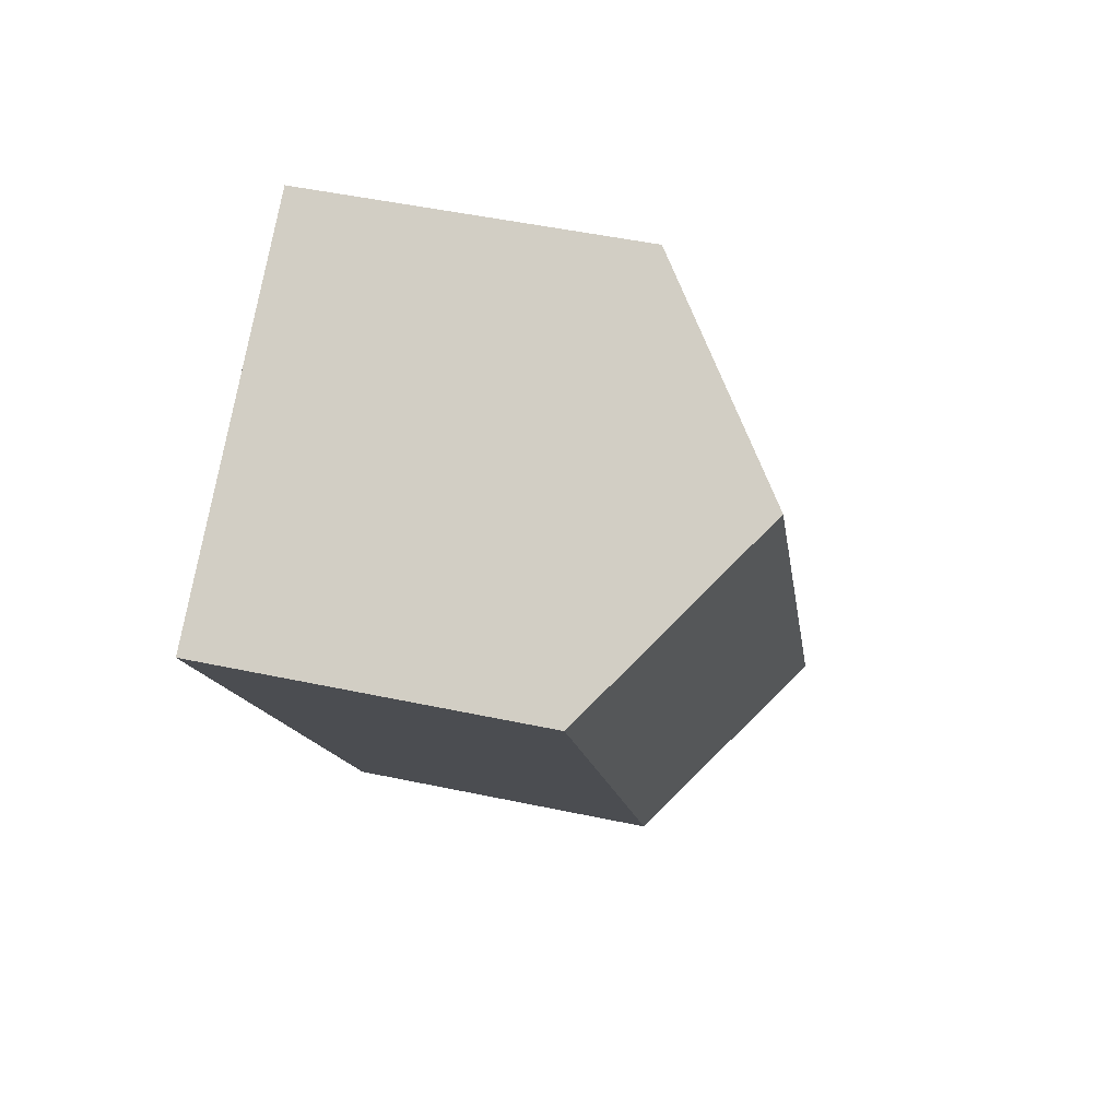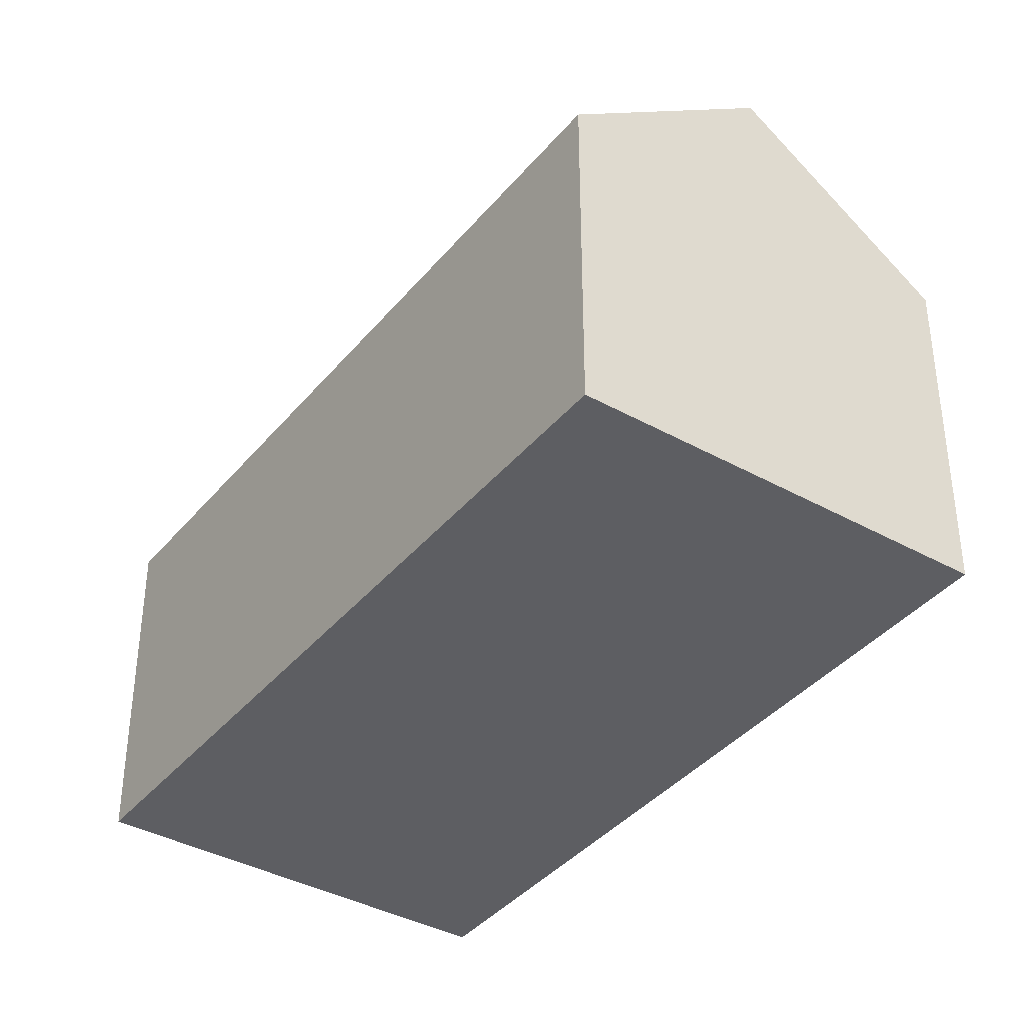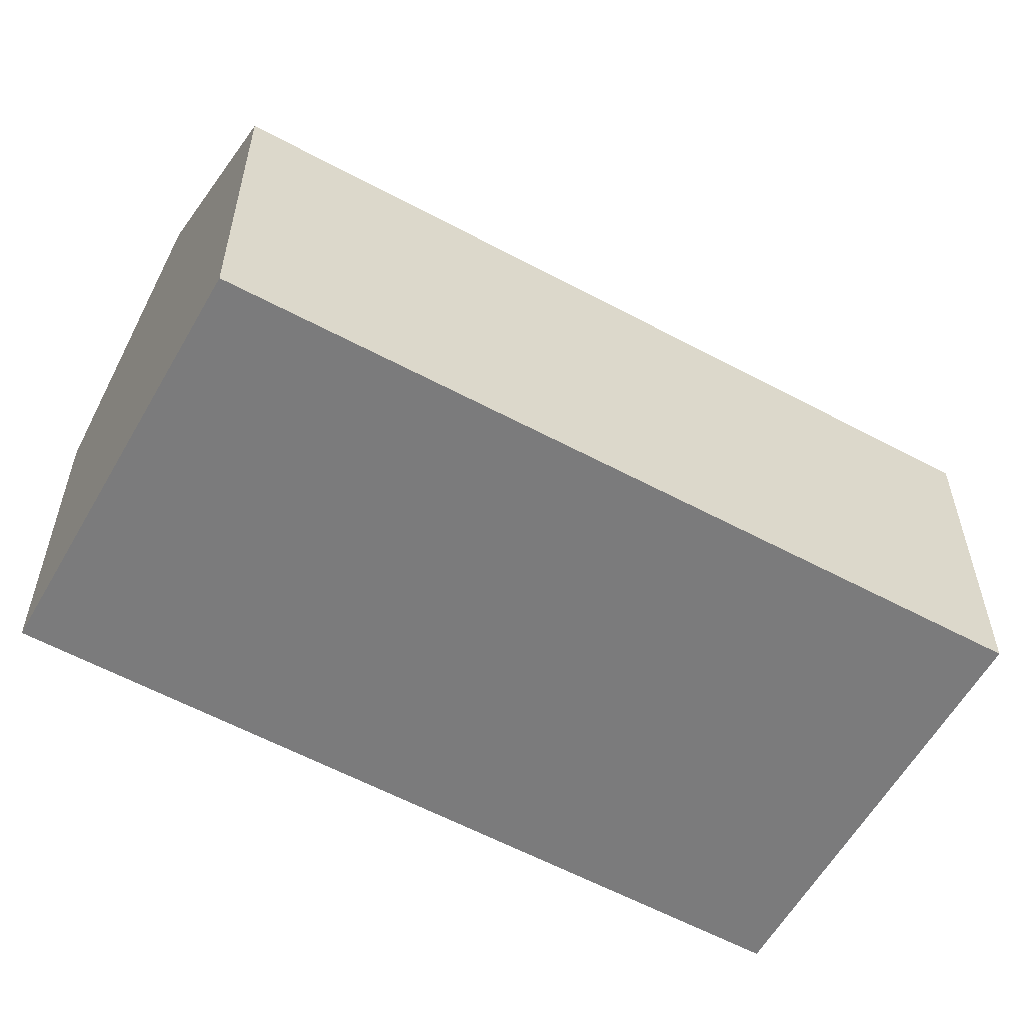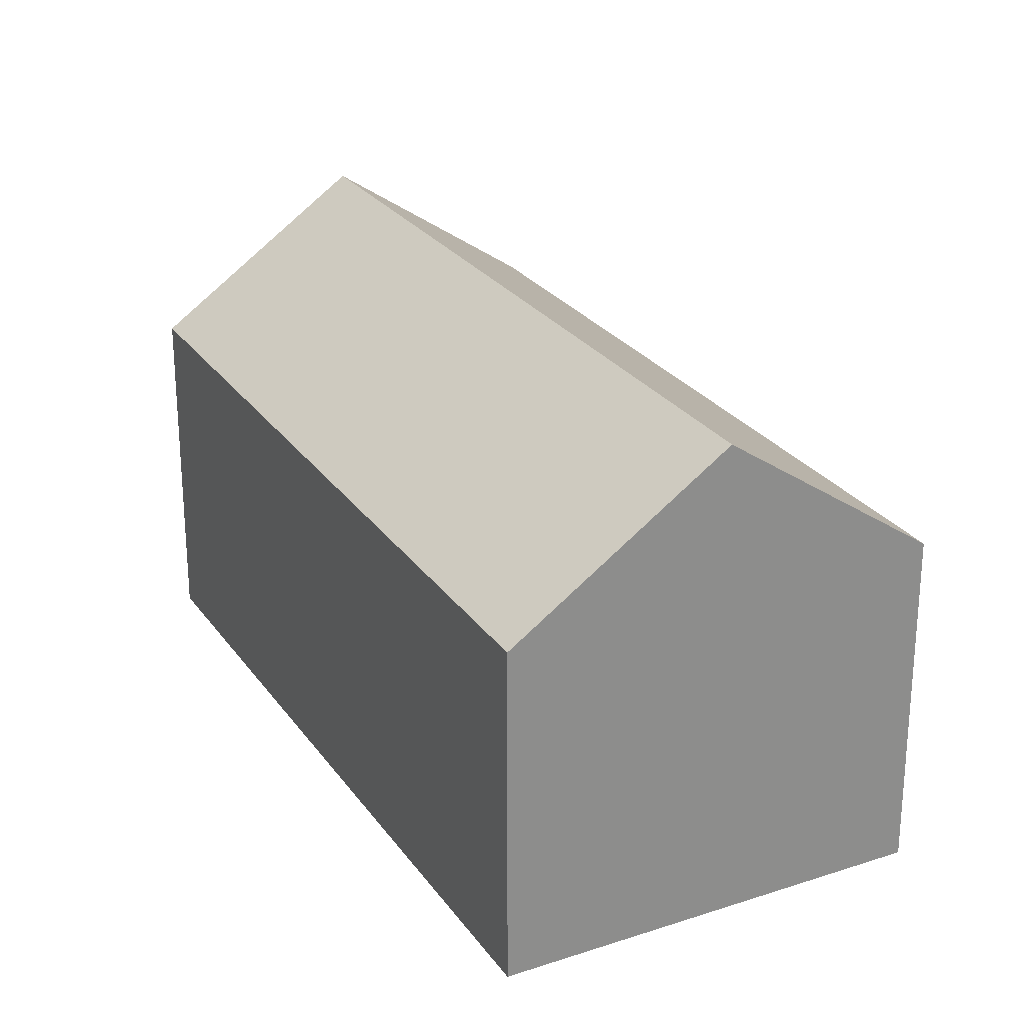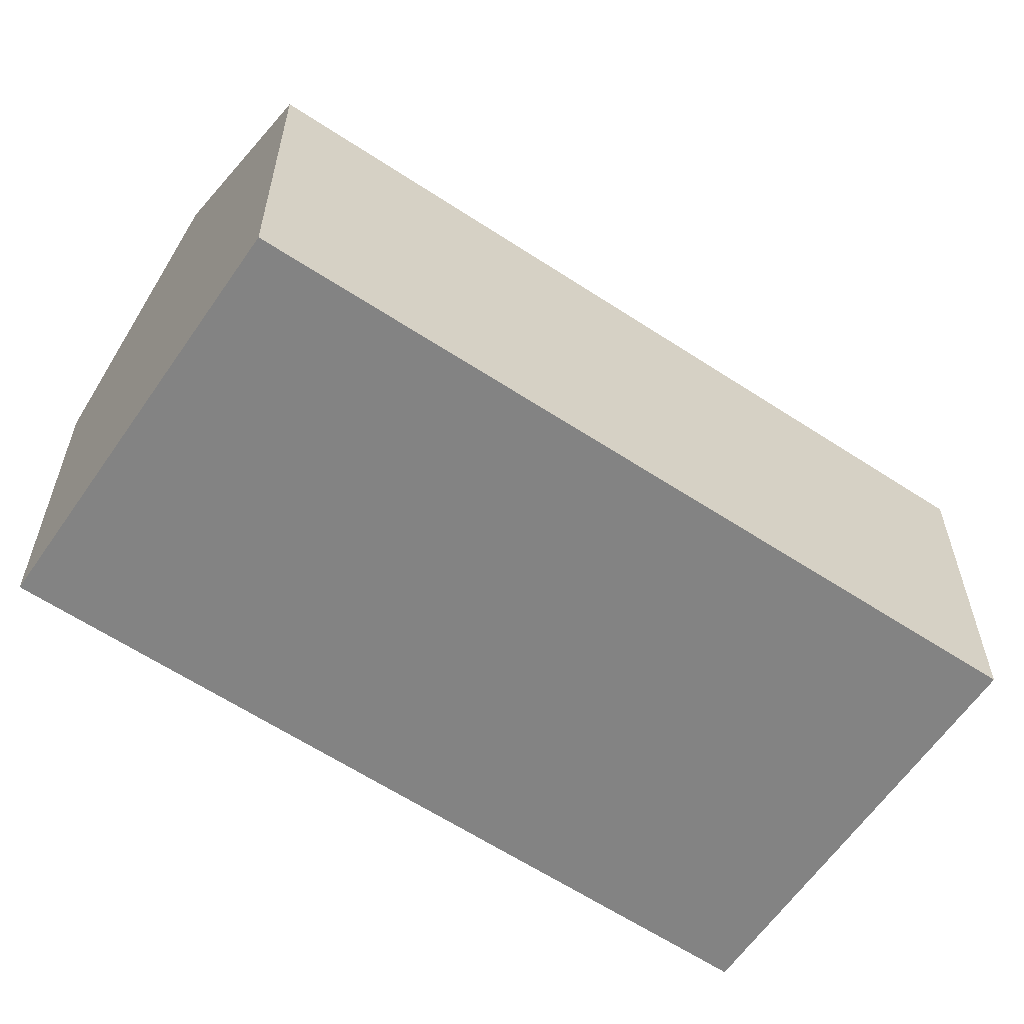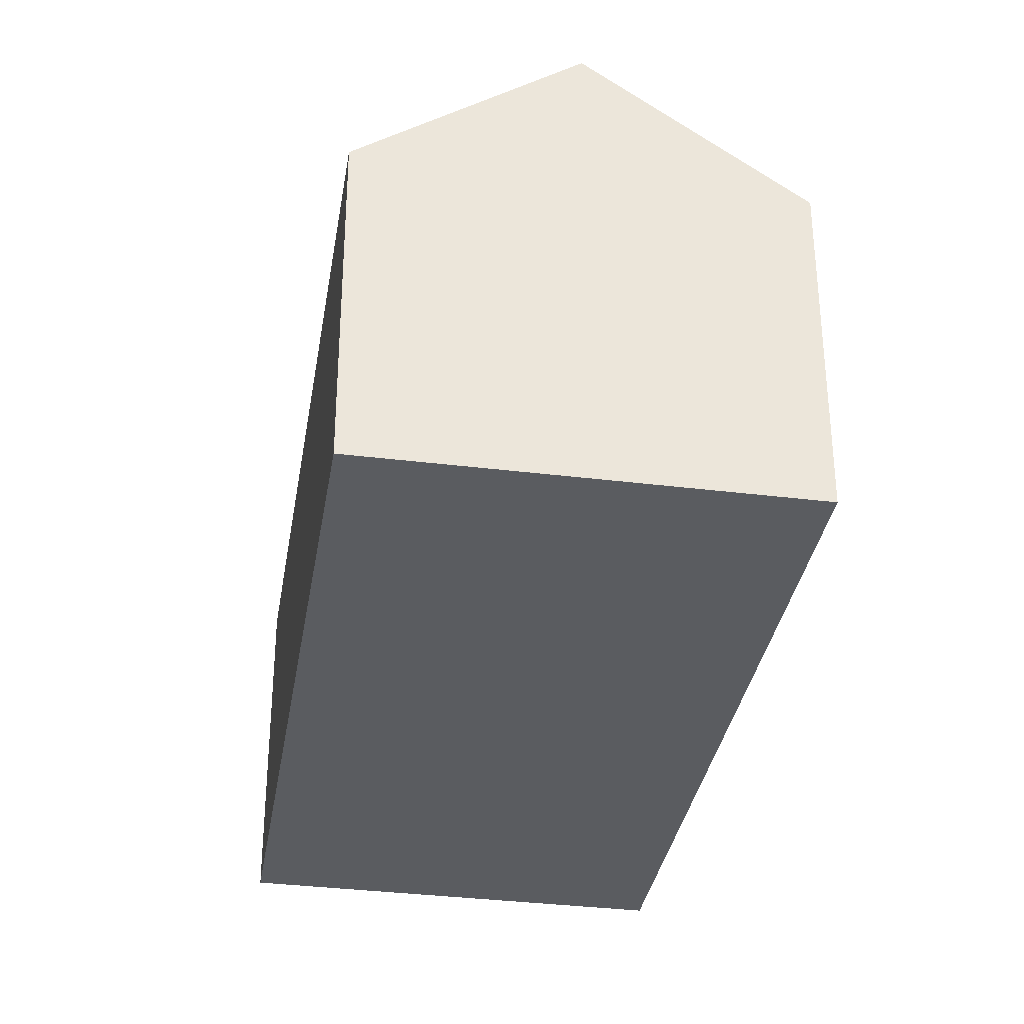
<metadata>
{"format":"obj","ext":"obj","renderer":"f3d","projection":"perspective","resolution":1024,"background":"white","views":[{"elev":48.6,"azim":103.4,"up":"+Z"},{"elev":-38.5,"azim":-4.2,"up":"+Y"},{"elev":-58.5,"azim":91.5,"up":"+Y"},{"elev":26.1,"azim":-176.8,"up":"+Y"},{"elev":-61.0,"azim":86.6,"up":"+Y"},{"elev":-34.4,"azim":-158.7,"up":"+Y"}]}
</metadata>
<code>
v  2.413 6.349 -1.439
v  10.29 4.456 6.364
v  4.86 4.415 -2.897
v  7.902 6.349 7.8
v  0 4.442 2.72e-16
v  5.493 4.442 9.246
v  5.493 -5.662e-16 9.246
v  10.29 -3.897e-16 6.364
v  7.902 -4.776e-16 7.8
v  4.86 1.774e-16 -2.897
v  0 0 0
v  2.413 8.811e-17 -1.439
g defaultobject
f 1 2 3
f 2 1 4
f 5 4 1
f 4 5 6
f 6 2 4
f 2 6 7
f 2 7 8
f 8 7 9
f 8 3 2
f 3 8 10
f 3 5 1
f 5 3 10
f 5 10 11
f 11 10 12
f 11 6 5
f 6 11 7
f 9 10 8
f 10 9 7
f 10 7 11
f 10 11 12

</code>
